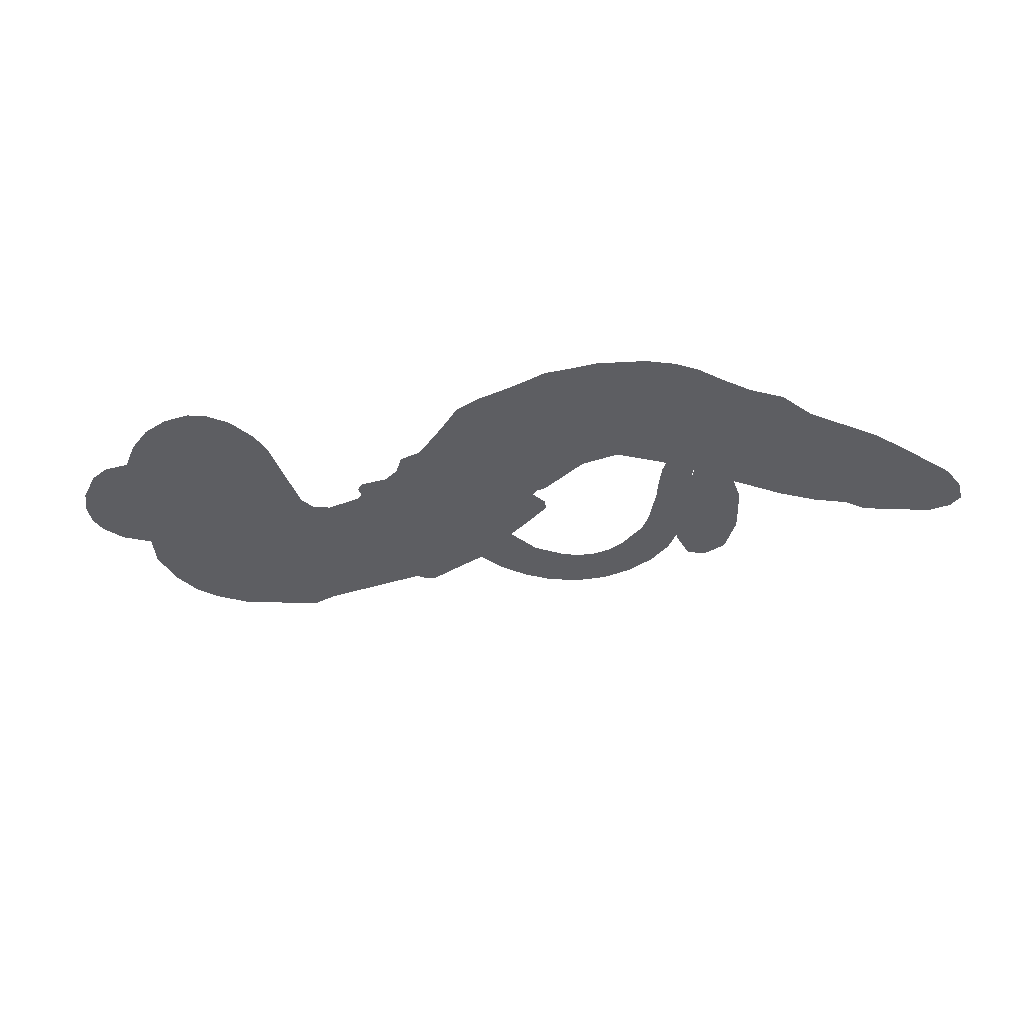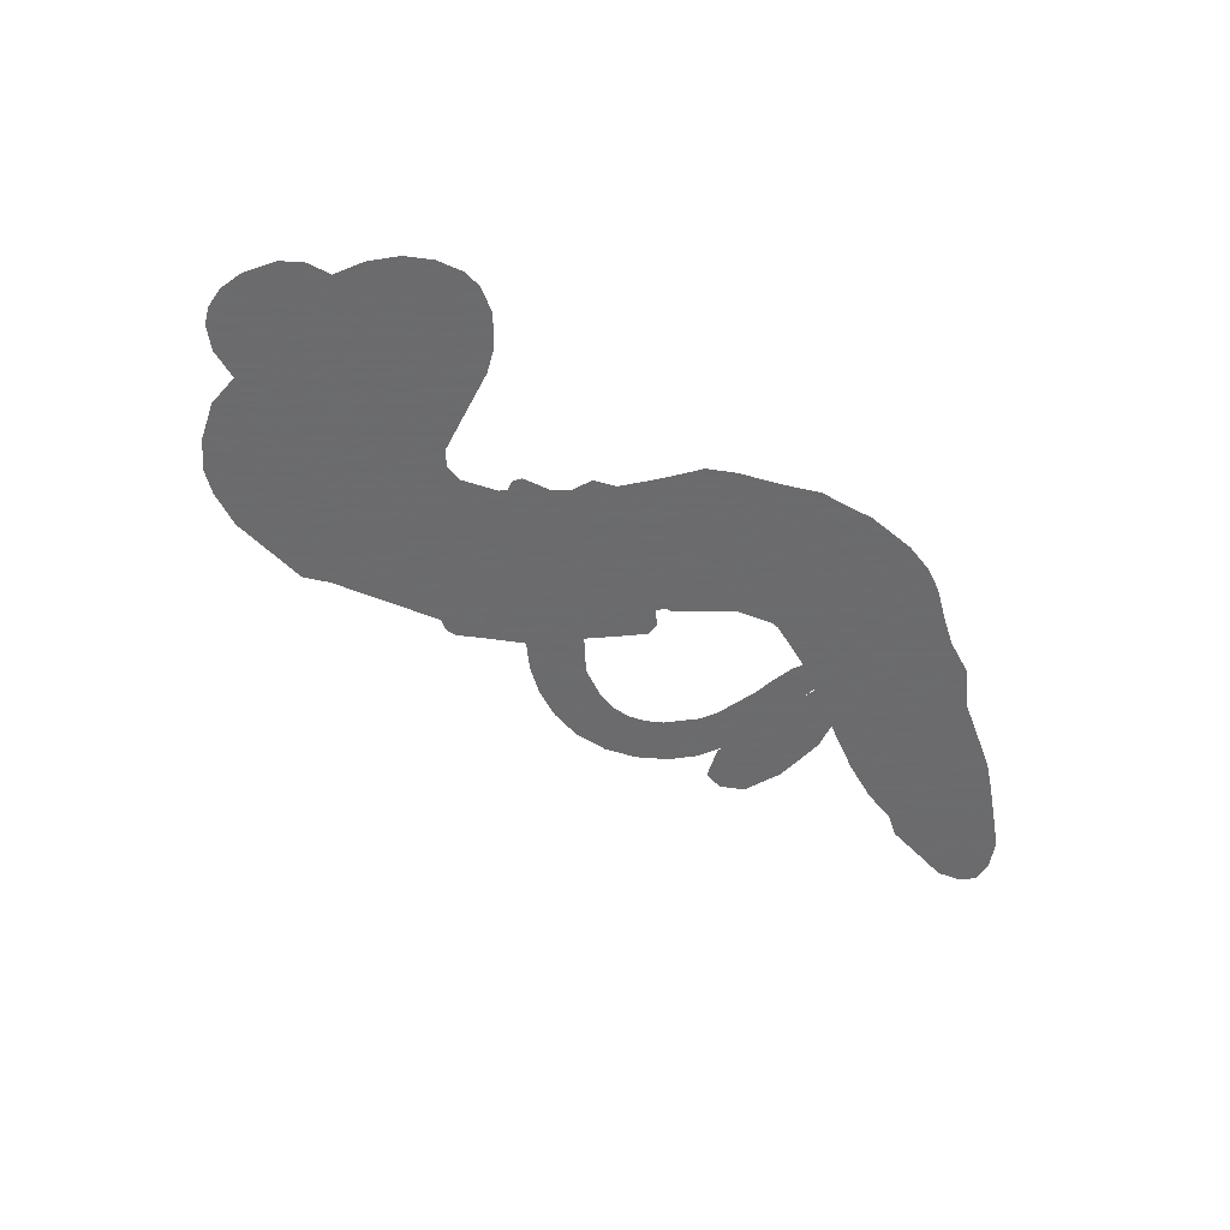
<metadata>
{"format":"obj","ext":"obj","renderer":"f3d","projection":"perspective","resolution":1024,"background":"white","views":[{"elev":-38.7,"azim":-24.5,"up":"+Z"},{"elev":-53.5,"azim":-69.7,"up":"+Z"}]}
</metadata>
<code>
v -211.5 14.09 0
v -212.5 19.21 0
v -212.2 24.37 0
v -215.3 27.18 0
v -216.7 30.64 0
v -216.8 36.1 0
v -215.7 40.01 0
v -213.6 42.87 0
v -211.2 44.57 0
v -207 45.47 0
v -202 44.59 0
v -199.3 49.51 0
v -194.2 53.65 0
v -189.4 55.84 0
v -185 56.32 0
v -178.9 55.67 0
v -166.6 50.45 0
v -164.1 46.77 0
v -151.6 33.66 0
v -149.7 33.71 0
v -148.1 32.72 0
v -142.7 22.91 0
v -111.6 5.036 0
v -118.9 -18.28 0
v -118.7 -19.01 0
v -116.3 -8.344 0
v -111.4 1.801 0
v -107.2 5.096 0
v -104 3.861 0
v -102 0.2719 0
v -103.1 -6.297 0
v -107 -14.16 0
v -115.9 -21.8 0
v -118 -24.07 0
v -120.2 -24.85 0
v -124.4 -22.64 0
v -131 -23.63 0
v -139.9 -23.39 0
v -151.1 -19.55 0
v -153 -16.94 0
v -152.7 -14.46 0
v -149.4 -12 0
v -145.3 -11.44 0
v -136.3 -12.88 0
v -123.8 -18.99 0
v -140.5 14.03 0
v -137.8 4.167 0
v -138.8 2.513 0
v -141.7 1.581 0
v -141.6 0.2349 0
v -140.6 -0.7566 0
v -137.3 -10.06 0
v -132.7 -15.01 0
v -124 -16.57 0
v -100.5 -17.65 0
v -93.66 -18.7 0
v -87.84 -20.5 0
v -83.91 -20.34 0
v -72.72 -24.82 0
v -69.89 -27.78 0
v -69.37 -30.47 0
v -71.53 -33.34 0
v -75.84 -35.74 0
v -93.19 -38.76 0
v -106.8 -38.81 0
v -113.5 -40.57 0
v -119.6 -39.8 0
v -130.3 -40.56 0
v -134.6 -40.2 0
v -139.5 -38.71 0
v -146.7 -34.78 0
v -153.7 -28.97 0
v -161.2 -18.49 0
v -163.8 -14.03 0
v -165.4 -0.6845 0
v -167.6 2.312 0
v -167.1 5.844 0
v -168.1 8.77 0
v -171.6 12.04 0
v -171.6 13.61 0
v -170.4 14.87 0
v -170.8 16.17 0
v -174.5 20.74 0
v -177.4 21.75 0
v -180.1 20.84 0
v -190 10.11 0
v -193.6 7.573 0
v -198.9 5.651 0
v -203.3 5.714 0
v -206.2 6.874 0
v -209.3 10.02 0
v -120.1 7.969 0
v -119.9 -19.7 0
v -168.3 16.12 0
v -143.7 0.9169 0
v -138.9 -5.329 0
v -169.6 12.9 0
v -150.5 30.62 0
v -139.1 9.044 0
v -120 -4.311 0
v -117.8 -20.98 0
v -122.2 -10.99 0
v -123.4 -14.74 0
v -169.8 10.39 0
v -143.5 3.815 0
v -117.2 -14.15 0
v -120.7 -22.24 0
v -115.7 -17.63 0
v -73.23 -29.82 0
v -149.1 -16.18 0
v -169.4 20.55 0
v -142.4 -2.15 0
v -167.2 11.42 0
v -202.6 11.42 0
v -209.4 39.41 0
v -180.4 26.01 0
v -145.5 27.8 0
v -140.8 4.813 0
v -114.1 -8.008 0
v -116.7 -13.41 0
v -148.5 3.193 0
v -156.4 30.32 0
v -163.4 8.65 0
v -174.2 26.25 0
v -143.6 8.621 0
v -121.4 -16.89 0
v -148.1 -2.66 0
v -120.2 -13.75 0
v -118.6 -10.68 0
v -162.6 3.474 0
v -85.55 -27.43 0
v -130 -16.21 0
v -107.1 0.6285 0
v -110.8 -18.05 0
v -145.5 -21.45 0
v -209.9 31.46 0
v -120.8 -7.621 0
v -85.73 -23.65 0
v -127.7 -19.78 0
v -92.4 -25.73 0
v -78.33 -22.62 0
v -81.72 -25.36 0
v -186.3 48.36 0
v -131.7 -32.01 0
v -206.7 14.05 0
v -195.9 14.59 0
v -212.8 37.04 0
v -160.9 20.31 0
v -144.6 -9.282 0
v -113.8 -3.324 0
v -113.1 -14.51 0
v -211.6 28.11 0
v -205.3 25.3 0
v -207.8 28.22 0
v -201.3 31.2 0
v -205.6 31.93 0
v -84.48 -37.35 0
v -77.31 -27.3 0
v -186.8 52.53 0
v -171.9 44.26 0
v -132.1 -36.51 0
v -193.7 11.45 0
v -185.1 15.48 0
v -198.2 10.61 0
v -165.2 19.25 0
v -140.9 -8.354 0
v -140.9 -14.69 0
v -204 28.68 0
v -198.6 24.67 0
v -202.4 37.86 0
v -208.1 35.35 0
v -191 49.96 0
v -181.6 50.99 0
v -168.3 46.6 0
v -125 -40.05 0
v -136.6 -33.99 0
v -163.6 14.67 0
v -165 27.32 0
v -203 34.36 0
v -197.5 35.21 0
v -172.7 53.06 0
v -171.7 23.5 0
v -128.8 -34.54 0
v -125.7 -28.13 0
v -166.3 23.31 0
v -172.3 48.66 0
v -157.9 40.23 0
v -169.6 26.51 0
v -176.8 50.42 0
v -172.3 34.44 0
v -165.9 39.19 0
v -172.1 30.09 0
v -166.1 43.23 0
v -167 32.55 0
v -178.2 31.94 0
v -161 43.5 0
v -175.6 29.48 0
v -161.9 39.55 0
v -163.5 35.36 0
v -159.2 36.1 0
v -160.6 31.9 0
v -154.7 36.94 0
v -160.1 27.03 0
v -156.4 33.86 0
v -177.2 25.01 0
v -146.8 0.2745 0
v -150.4 0.2366 0
v -154.9 5.438 0
v -154.3 -4.974 0
v -104.8 -2.623 0
v -109.2 -3.408 0
v -111.5 -7.569 0
v -201.5 17.6 0
v -199.8 14.09 0
v -151.8 21.39 0
v -208.3 21.57 0
v -186.8 23.08 0
v -137 -14.08 0
v -137.7 -21.37 0
v -135.2 -18.11 0
v -138.9 -17.85 0
v -145.5 -19.73 0
v -141.7 -20.72 0
v -131.4 -24.08 0
v -145.8 -26.95 0
v -134.2 -21.62 0
v -136.3 -26.94 0
v -129.6 -19.48 0
v -144.6 -23.31 0
v -157.3 -23.63 0
v -141 -26.34 0
v -205.1 41.41 0
v -205.9 38 0
v -195.1 49.58 0
v -197.1 45.13 0
v -192.7 45.81 0
v -194 40.05 0
v -181.9 56 0
v -183.8 53.42 0
v -136.4 -37.49 0
v -141.7 -34.13 0
v -195.7 29.69 0
v -175.8 54.36 0
v -180.1 42.82 0
v -159.4 6.451 0
v -158 1.822 0
v -155.9 13.24 0
v -159.5 10.87 0
v -155.9 9.304 0
v -150.6 8.314 0
v -155.7 -12.6 0
v -113.3 -10.76 0
v -109.4 -10.97 0
v -105 -10.21 0
v -107 -6.736 0
v -203.3 14.75 0
v -205.6 18.29 0
v -202.9 21.66 0
v -147.6 23.58 0
v -155.2 25.35 0
v -208.8 24.96 0
v -183 23.28 0
v -185.1 27.89 0
v -182.6 18.16 0
v -190.6 16.04 0
v -186.4 19.18 0
v -190.9 20.72 0
v -191.4 26.24 0
v -135.1 -30.48 0
v -132 -28 0
v -139.2 -30.17 0
v -143.5 -30.35 0
v -126.8 -23.5 0
v -111.9 -17.06 0
v -125.4 -19.97 0
v -122.3 -23.32 0
v -117.9 -16.8 0
v -121.2 -27.82 0
v -123 -31.66 0
v -114 -24.55 0
v -121.2 -19.65 0
v -126.5 -31.7 0
v -121 -35.63 0
v -118.2 -25.08 0
v -116.7 -20.93 0
v -116.1 -36.16 0
v -112.6 -20.94 0
v -115 -30.23 0
v -106.5 -25.61 0
v -118.9 -31.4 0
v -106.2 -17.37 0
v -110.1 -24.06 0
v -111.3 -28.13 0
v -106.9 -21.44 0
v -110.2 -33.96 0
v -101.3 -23.23 0
v -128.3 -15.82 0
v -199.1 41.04 0
v -198.1 31.98 0
v -199 28.67 0
v -194.8 33 0
v -194.1 36.49 0
v -191.6 30.37 0
v -187.8 38.1 0
v -191.2 34.1 0
v -187.4 31.79 0
v -182.8 31.81 0
v -180.4 29.39 0
v -180.6 37.11 0
v -185.1 35.09 0
v -179.6 47.12 0
v -183.4 45.39 0
v -176.2 44.53 0
v -188.1 43.67 0
v -184.2 40.95 0
v -176.4 39.6 0
v -154.1 1.692 0
v -156 -1.534 0
v -164.4 -7.33 0
v -160.8 -1.779 0
v -164.9 -4.027 0
v -161.4 -5.241 0
v -160.1 -9.99 0
v -151.5 5.049 0
v -146.9 6.759 0
v -147.4 11.67 0
v -159.5 -14.66 0
v -149.5 -22.92 0
v -209.3 17.16 0
v -149.2 27.03 0
v -158.5 23.41 0
v -162.4 23.99 0
v -156.1 19.2 0
v -153.3 28.42 0
v -187.6 12.8 0
v -188 26.18 0
v -195.1 26.02 0
v -195.3 21.5 0
v -199.2 20.73 0
v -112.5 -36.97 0
v -106.8 -30.46 0
v -197 38.48 0
v -191.5 42.47 0
v -176.9 35.69 0
v -156 -8.628 0
v -150.3 -10.12 0
v -164.1 -10.67 0
v -143.9 12.62 0
v -143.6 17.86 0
v -151.6 12.7 0
v -148.5 16.97 0
v -151.8 24.78 0
v -159.3 16.14 0
v -194 17.9 0
v -106 -34.65 0
v -100.1 -38.81 0
v -99.29 -31.45 0
v -103.5 -38.81 0
v -101.8 -34.98 0
v -97.34 -35.4 0
v -103.1 -31.42 0
v -101.4 -27.54 0
v -93.54 -31.22 0
v -97.14 -25.6 0
v -94.76 -22.49 0
v -91.05 -22.31 0
v -97.06 -18.19 0
v -128.8 15.52 0
v -122.6 22.05 0
v -146.4 20.1 0
v -152.7 16.81 0
v -93.47 -35 0
v -88.1 -33.07 0
v -88.82 -38.1 0
v -81.33 -30.48 0
v -98.22 -21.5 0
v -134.5 16 0
v -85 -31.04 0
v -80.14 -36.56 0
v -82.67 -33.91 0
v -78.55 -33.09 0
v -132.7 24.51 0
v -141.1 20.24 0
v -137.9 24.15 0
v -143.9 -16.49 0
v -141.9 -19.93 0
v -136 -18.92 0
v -140.8 -12.16 0
v -139.6 -16.31 0
v -213.6 33.09 0
v -144.8 -5.242 0
v -148.5 -6.625 0
v -168.7 36.24 0
v -170.1 40.32 0
v -164 30.68 0
v -150.2 -31.8 0
v -149.8 -27.82 0
v -103.4 -20.03 0
v -155.1 -18.19 0
v -150.2 -18.29 0
v -146.3 -14.69 0
v -152.4 -15.02 0
v -143.8 -12.58 0
v -149.4 -13.3 0
v -96.59 -29.15 0
v -89.55 -29.02 0
v -88.79 -25.53 0
v -135.2 20.65 0
v -137.4 14.97 0
v -131.2 18.78 0
v -127.8 23.89 0
v -123.4 12.91 0
v -126.9 19.84 0
v -125.9 14.6 0
v -114.8 14.74 0
v -122.1 17.48 0
v -119 13.81 0
v -118.2 18.83 0
v -121.5 10.68 0
v -135.5 -23.53 0
v -132 -19.7 0
v -133.1 -14.54 0
v -173 38.06 0
v -159.2 -21.05 0
v -153.4 -21.76 0
v -155.5 -26.28 0
v -152 -25.48 0
v -138.1 18.67 0
v -112.1 -1.814 0
v -115.6 -4.309 0
v -118.8 2.08 0
v -119.1 -1.103 0
v -115.1 0.4677 0
v -115.5 4.809 0
v -112.6 9.925 0
v -116.5 10.42 0
v -124.7 -35.06 0
v -127.8 -38.06 0
f 112 206 391
f 186 160 174
f 75 130 76
f 203 122 201
f 105 121 206
f 45 107 93
f 51 50 112
f 123 78 77
f 89 88 114
f 125 118 99
f 1 91 145
f 162 164 87
f 25 108 106
f 43 42 110
f 80 79 97
f 126 93 24
f 58 138 142
f 179 299 180
f 128 129 102
f 105 125 325
f 52 166 167
f 143 159 172
f 240 176 70
f 142 138 131
f 176 240 161
f 223 231 219
f 59 158 109
f 95 112 50
f 117 21 98
f 113 94 97
f 97 104 113
f 104 78 113
f 349 383 22
f 166 112 391
f 105 95 49
f 74 73 327
f 51 112 96
f 82 94 111
f 107 34 101
f 52 218 53
f 323 345 322
f 203 260 122
f 90 89 114
f 167 221 218
f 145 256 257
f 91 90 114
f 298 232 170
f 98 19 334
f 282 183 437
f 77 76 130
f 4 3 152
f 152 5 4
f 56 365 366
f 45 126 103
f 115 9 8
f 8 7 147
f 45 139 36
f 106 151 252
f 147 7 6
f 381 158 375
f 114 145 91
f 246 208 245
f 136 154 156
f 10 9 115
f 19 122 334
f 205 83 124
f 17 174 18
f 84 205 116
f 165 111 94
f 182 83 111
f 162 146 164
f 239 15 159
f 206 207 127
f 129 137 102
f 236 234 235
f 350 250 326
f 172 159 14
f 180 302 342
f 126 45 93
f 322 318 320
f 239 238 15
f 211 150 212
f 5 152 390
f 136 152 154
f 25 93 101
f 31 30 210
f 107 45 36
f 124 192 197
f 161 183 144
f 119 430 137
f 120 119 129
f 296 364 376
f 359 361 355
f 287 274 285
f 363 373 406
f 276 285 281
f 50 49 95
f 53 218 220
f 275 54 297
f 49 48 118
f 126 128 103
f 274 287 294
f 58 57 138
f 78 123 113
f 407 406 131
f 118 105 49
f 375 158 142
f 68 161 69
f 61 109 62
f 421 139 132
f 109 60 59
f 166 52 96
f 423 394 160
f 60 109 61
f 348 349 351
f 85 84 116
f 141 58 142
f 162 87 86
f 43 110 385
f 134 32 151
f 386 385 135
f 110 42 41
f 110 135 385
f 102 103 128
f 57 366 407
f 40 110 41
f 40 39 110
f 421 387 420
f 119 137 129
f 141 158 59
f 37 36 139
f 105 206 95
f 47 118 48
f 94 81 97
f 95 206 112
f 430 433 432
f 432 100 430
f 413 416 369
f 82 81 94
f 177 165 94
f 98 20 19
f 98 21 20
f 97 79 104
f 63 62 109
f 108 151 106
f 117 330 259
f 210 133 211
f 93 107 101
f 83 82 111
f 259 22 117
f 348 99 46
f 47 99 118
f 24 93 25
f 132 139 45
f 35 34 107
f 126 24 128
f 101 34 33
f 118 125 105
f 130 123 77
f 115 8 147
f 128 24 120
f 108 101 33
f 27 133 28
f 108 33 134
f 255 253 254
f 185 111 165
f 28 133 29
f 133 30 29
f 129 128 120
f 110 39 135
f 159 15 14
f 145 114 256
f 193 160 394
f 101 108 25
f 389 388 385
f 36 35 107
f 168 154 153
f 81 80 97
f 372 373 363
f 151 108 134
f 214 114 164
f 145 257 329
f 163 265 335
f 179 233 171
f 390 6 5
f 147 390 171
f 113 123 177
f 177 123 248
f 209 346 392
f 397 396 225
f 261 154 152
f 27 150 211
f 253 252 151
f 152 136 390
f 3 2 216
f 168 169 300
f 261 152 3
f 168 156 154
f 261 153 154
f 234 236 172
f 179 156 155
f 147 171 115
f 64 374 372
f 375 380 381
f 141 142 158
f 142 131 375
f 172 14 13
f 143 173 239
f 308 205 197
f 196 198 187
f 283 175 67
f 161 144 176
f 264 266 163
f 214 146 213
f 85 262 264
f 262 85 116
f 114 88 164
f 87 164 88
f 177 94 113
f 332 148 331
f 112 166 96
f 166 149 403
f 346 209 345
f 223 219 221
f 169 168 153
f 155 156 168
f 265 162 86
f 162 265 146
f 179 180 170
f 11 10 232
f 136 156 171
f 171 156 179
f 12 234 13
f 172 13 234
f 173 311 189
f 189 311 313
f 16 173 189
f 200 198 199
f 288 280 284
f 183 282 144
f 270 184 224
f 70 176 241
f 245 248 123
f 148 165 177
f 188 194 192
f 188 182 185
f 179 155 299
f 179 170 233
f 299 300 242
f 301 302 180
f 188 192 124
f 17 181 186
f 83 182 124
f 438 161 68
f 437 283 279
f 288 290 286
f 220 226 228
f 332 165 148
f 188 185 178
f 17 186 174
f 189 186 181
f 174 193 18
f 185 182 111
f 202 187 200
f 182 188 124
f 16 189 243
f 311 173 312
f 189 313 186
f 194 190 192
f 18 193 196
f 194 188 178
f 190 195 197
f 160 193 174
f 198 196 193
f 122 204 201
f 393 194 199
f 160 313 316
f 304 314 343
f 190 197 192
f 198 193 191
f 197 195 308
f 199 191 393
f 198 191 199
f 395 194 178
f 198 200 187
f 201 200 199
f 204 19 202
f 395 199 194
f 201 395 203
f 332 178 185
f 204 202 200
f 260 331 333
f 201 204 200
f 19 204 122
f 83 205 84
f 197 205 124
f 207 206 121
f 206 127 391
f 324 317 207
f 130 320 246
f 250 350 249
f 123 130 245
f 127 207 209
f 207 121 324
f 30 133 210
f 133 27 211
f 150 26 212
f 210 211 255
f 252 212 26
f 253 255 212
f 146 354 339
f 258 153 216
f 146 214 164
f 256 214 213
f 353 247 333
f 348 46 349
f 2 1 329
f 216 257 258
f 307 263 308
f 354 267 338
f 52 167 218
f 221 220 218
f 221 167 223
f 269 270 227
f 219 226 220
f 53 220 228
f 167 222 223
f 219 220 221
f 402 400 404
f 328 225 229
f 222 229 223
f 269 227 271
f 226 227 224
f 224 273 228
f 397 72 396
f 71 70 241
f 227 226 219
f 226 224 228
f 223 229 231
f 144 269 176
f 273 224 184
f 297 53 228
f 399 251 327
f 231 229 225
f 400 402 399
f 426 427 425
f 71 241 272
f 219 231 227
f 10 115 232
f 233 115 171
f 170 232 233
f 115 233 232
f 11 235 12
f 234 12 235
f 11 232 298
f 236 143 172
f 235 11 298
f 235 237 343
f 299 301 180
f 237 302 304
f 143 239 159
f 173 16 238
f 173 238 239
f 70 69 240
f 161 240 69
f 176 269 271
f 271 231 272
f 338 268 337
f 262 263 217
f 314 312 143
f 189 181 243
f 316 313 244
f 246 245 130
f 249 248 245
f 319 322 321
f 318 207 317
f 250 249 208
f 215 260 333
f 249 245 208
f 248 247 353
f 250 208 324
f 247 248 249
f 325 250 324
f 325 326 250
f 230 399 424
f 400 222 401
f 106 252 26
f 253 151 32
f 255 254 31
f 212 252 253
f 210 255 31
f 253 32 254
f 212 255 211
f 214 256 114
f 257 256 213
f 257 213 258
f 216 2 329
f 339 258 213
f 169 153 258
f 330 117 98
f 326 351 350
f 331 260 203
f 259 330 352
f 3 216 261
f 153 261 216
f 263 262 116
f 266 264 262
f 310 304 305
f 301 242 303
f 265 266 267
f 266 262 217
f 267 266 217
f 265 163 266
f 268 267 217
f 268 338 267
f 263 336 217
f 268 303 337
f 270 269 144
f 227 231 271
f 270 144 282
f 227 270 224
f 272 231 225
f 176 271 241
f 272 225 396
f 241 271 272
f 184 278 276
f 228 273 275
f 276 284 285
f 285 274 277
f 273 276 275
f 284 276 278
f 184 276 273
f 54 275 281
f 175 283 437
f 276 281 275
f 279 184 282
f 278 184 279
f 437 279 282
f 290 288 284
f 376 398 296
f 277 54 281
f 282 184 270
f 438 183 161
f 66 286 67
f 67 286 283
f 279 290 278
f 284 280 285
f 285 280 287
f 277 281 285
f 340 65 295
f 278 290 284
f 292 287 280
f 294 287 292
f 340 286 66
f 341 293 295
f 292 280 293
f 358 359 355
f 279 283 290
f 286 290 283
f 293 280 288
f 291 294 398
f 294 292 289
f 295 293 288
f 289 292 293
f 294 289 296
f 294 291 274
f 340 288 286
f 293 341 289
f 361 362 341
f 365 376 364
f 342 170 180
f 275 297 228
f 237 235 298
f 300 299 155
f 301 299 242
f 168 300 155
f 337 300 169
f 242 337 303
f 342 302 237
f 305 301 303
f 311 312 244
f 336 303 268
f 307 310 306
f 301 305 302
f 305 303 306
f 303 336 306
f 304 302 305
f 307 306 263
f 305 306 310
f 308 263 116
f 307 195 309
f 308 116 205
f 195 307 308
f 309 344 316
f 309 244 315
f 307 309 310
f 315 310 309
f 312 173 143
f 313 311 244
f 314 143 236
f 315 312 314
f 244 309 316
f 186 313 160
f 343 314 236
f 315 314 304
f 315 304 310
f 244 312 315
f 344 309 195
f 393 394 423
f 208 246 317
f 318 317 246
f 75 320 130
f 207 318 209
f 323 251 345
f 320 318 246
f 320 321 322
f 322 319 323
f 320 75 321
f 318 322 209
f 347 74 323
f 327 323 74
f 317 324 208
f 325 324 121
f 105 325 121
f 326 325 125
f 348 326 125
f 350 247 249
f 230 425 399
f 323 327 251
f 427 397 328
f 73 399 327
f 145 329 1
f 216 329 257
f 334 330 98
f 215 352 260
f 332 331 203
f 331 148 333
f 178 332 203
f 332 185 165
f 353 333 148
f 371 247 350
f 122 260 334
f 334 260 352
f 336 263 306
f 265 86 335
f 268 217 336
f 300 337 242
f 337 169 338
f 169 258 339
f 265 354 146
f 146 339 213
f 169 339 338
f 65 340 66
f 288 340 295
f 65 355 295
f 341 295 355
f 237 298 342
f 170 342 298
f 235 343 236
f 304 343 237
f 195 190 344
f 423 344 190
f 346 345 251
f 322 345 209
f 399 425 400
f 391 392 149
f 99 348 125
f 323 319 347
f 413 410 368
f 259 370 22
f 215 351 370
f 326 348 351
f 371 333 247
f 370 351 349
f 371 215 333
f 259 352 215
f 334 352 330
f 148 177 353
f 248 353 177
f 267 354 265
f 339 354 338
f 360 363 357
f 289 341 362
f 357 359 360
f 358 356 359
f 364 140 365
f 360 359 356
f 355 65 358
f 361 359 357
f 356 64 360
f 364 405 140
f 361 357 362
f 355 361 341
f 357 363 405
f 289 362 296
f 360 64 372
f 374 157 373
f 296 362 364
f 362 357 405
f 366 365 140
f 398 376 55
f 366 140 407
f 56 366 57
f 417 415 418
f 365 56 367
f 428 384 383
f 22 370 349
f 215 370 259
f 350 351 371
f 215 371 351
f 373 157 380
f 363 360 372
f 378 375 131
f 373 378 406
f 372 374 373
f 381 380 379
f 365 367 376
f 55 376 367
f 377 410 408
f 46 383 349
f 406 378 131
f 373 380 378
f 63 381 379
f 380 375 378
f 157 379 380
f 63 109 381
f 158 381 109
f 408 382 384
f 22 383 384
f 386 135 38
f 377 408 428
f 428 46 409
f 385 386 389
f 387 386 38
f 389 44 388
f 421 420 37
f 422 44 387
f 386 387 389
f 43 385 388
f 44 389 387
f 171 390 136
f 6 390 147
f 392 391 127
f 166 391 149
f 209 392 127
f 149 392 346
f 394 393 191
f 190 194 393
f 193 394 191
f 423 160 316
f 203 395 178
f 199 395 201
f 272 396 71
f 222 328 229
f 328 397 225
f 291 398 55
f 294 296 398
f 400 328 222
f 401 222 167
f 399 402 251
f 167 403 401
f 404 149 346
f 404 400 401
f 346 251 402
f 166 403 167
f 404 403 149
f 404 401 403
f 346 402 404
f 140 405 363
f 362 405 364
f 407 131 138
f 363 406 140
f 407 138 57
f 140 406 407
f 410 377 368
f 413 411 410
f 428 408 384
f 382 408 410
f 413 414 416
f 382 410 411
f 369 411 413
f 416 414 412
f 436 434 435
f 413 368 414
f 417 416 412
f 92 436 419
f 418 369 416
f 417 419 436
f 139 421 37
f 417 418 416
f 417 412 419
f 387 38 420
f 422 421 132
f 344 423 316
f 421 422 387
f 393 423 190
f 72 397 427
f 399 73 424
f 400 425 328
f 425 427 328
f 425 230 426
f 72 427 426
f 46 428 383
f 377 428 409
f 119 429 430
f 137 430 100
f 432 433 431
f 429 23 433
f 434 431 433
f 433 430 429
f 434 433 23
f 415 417 436
f 92 431 434
f 434 436 92
f 434 23 435
f 415 436 435
f 437 183 438
f 68 175 438
f 437 438 175

</code>
